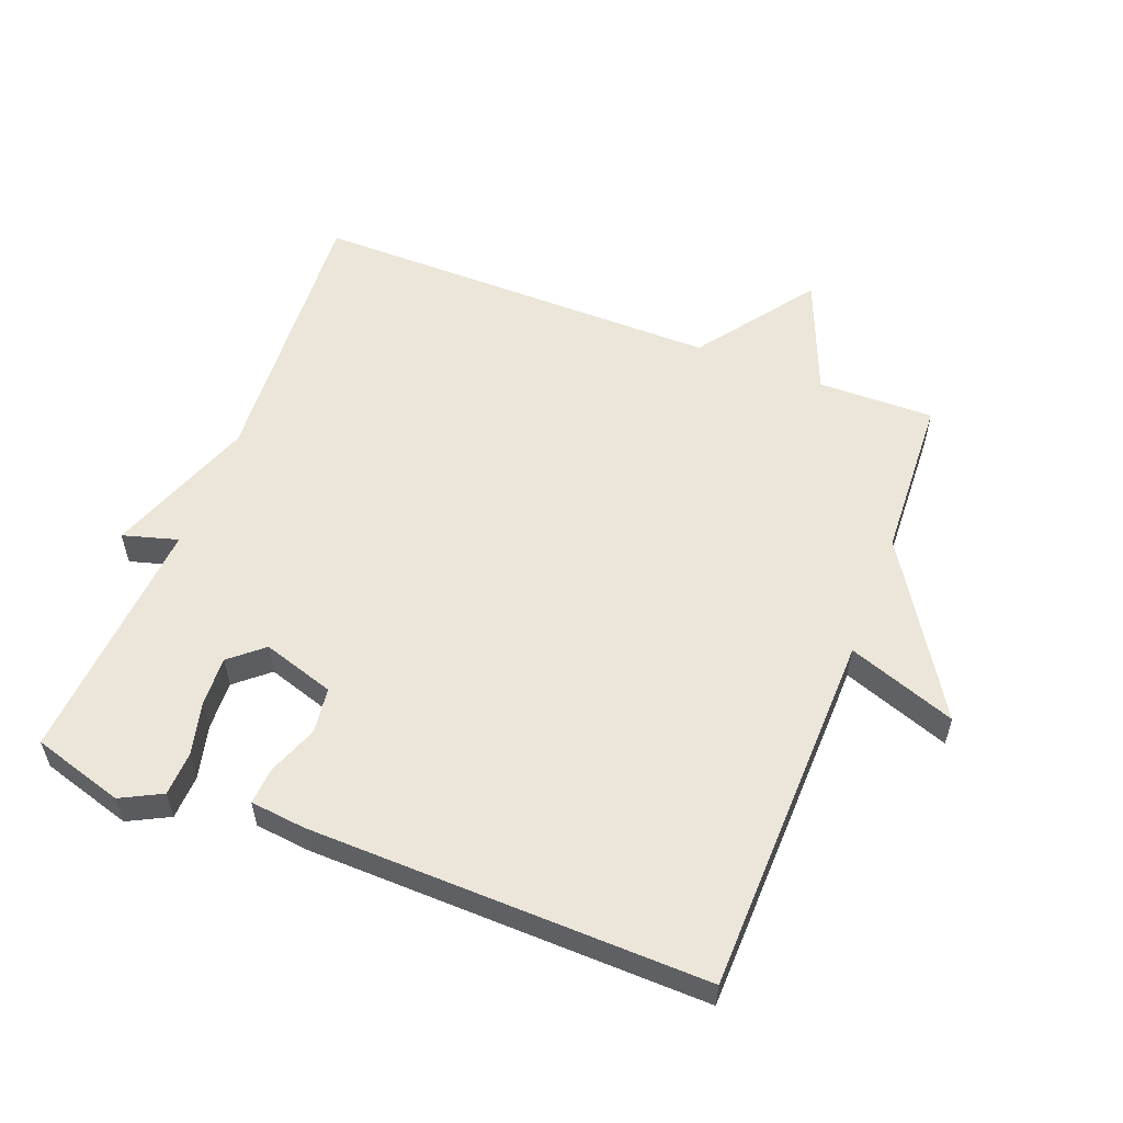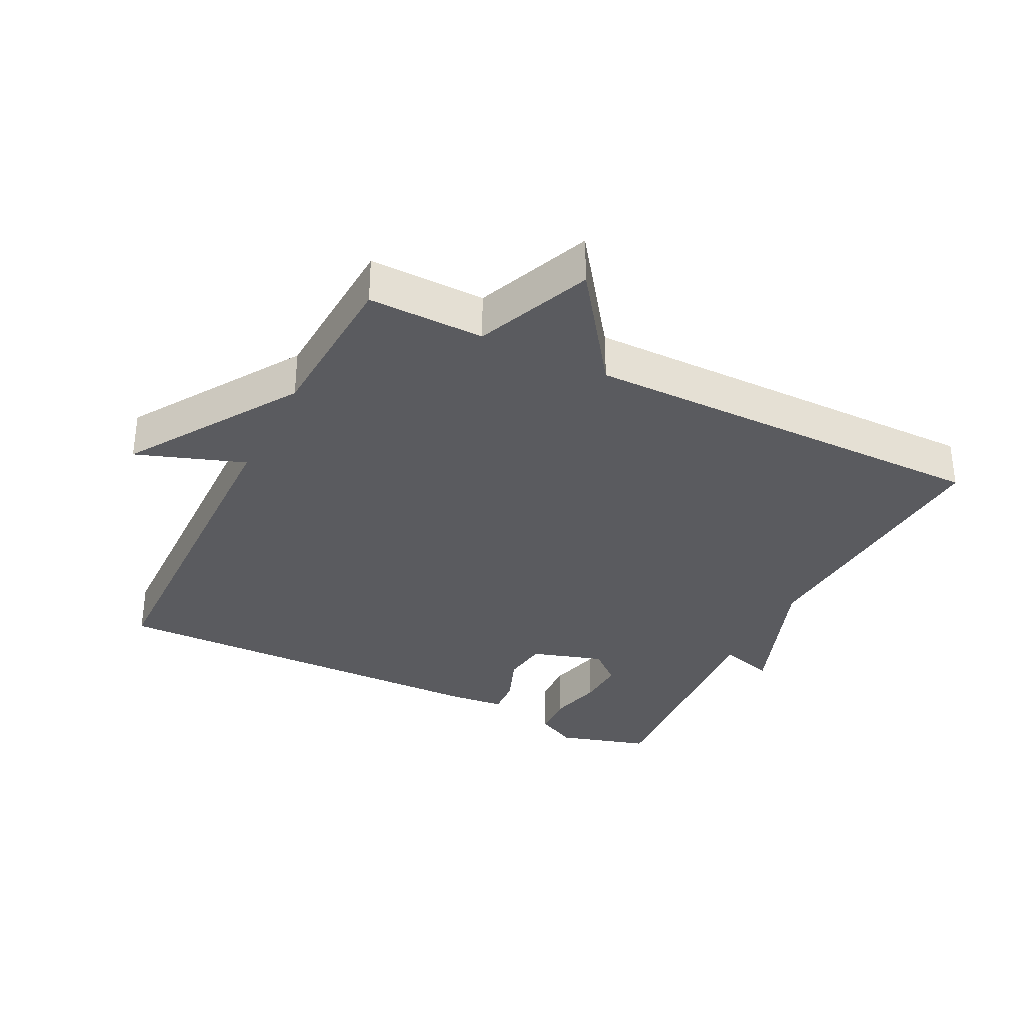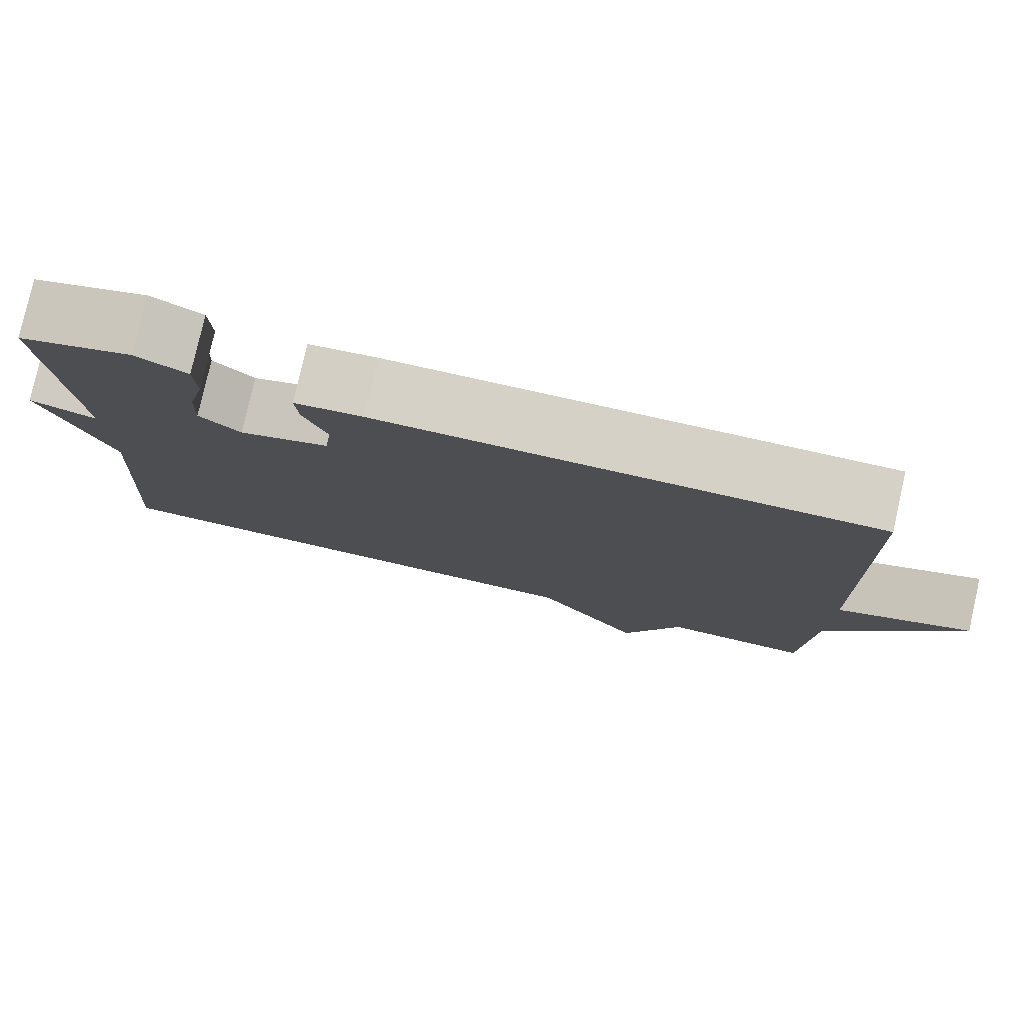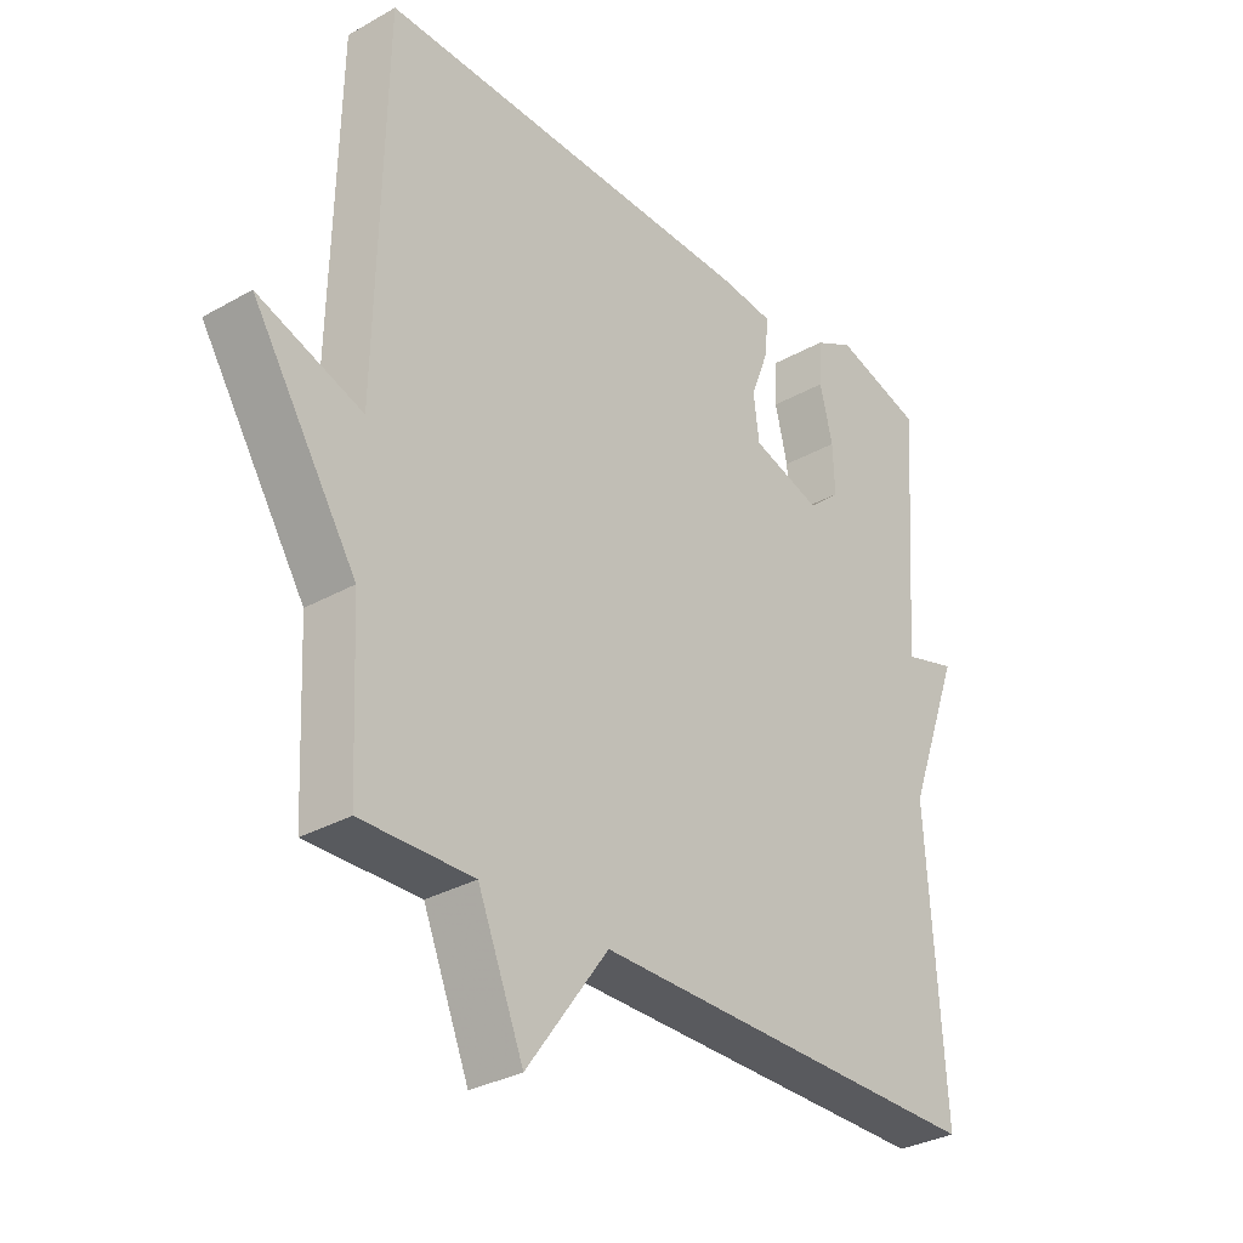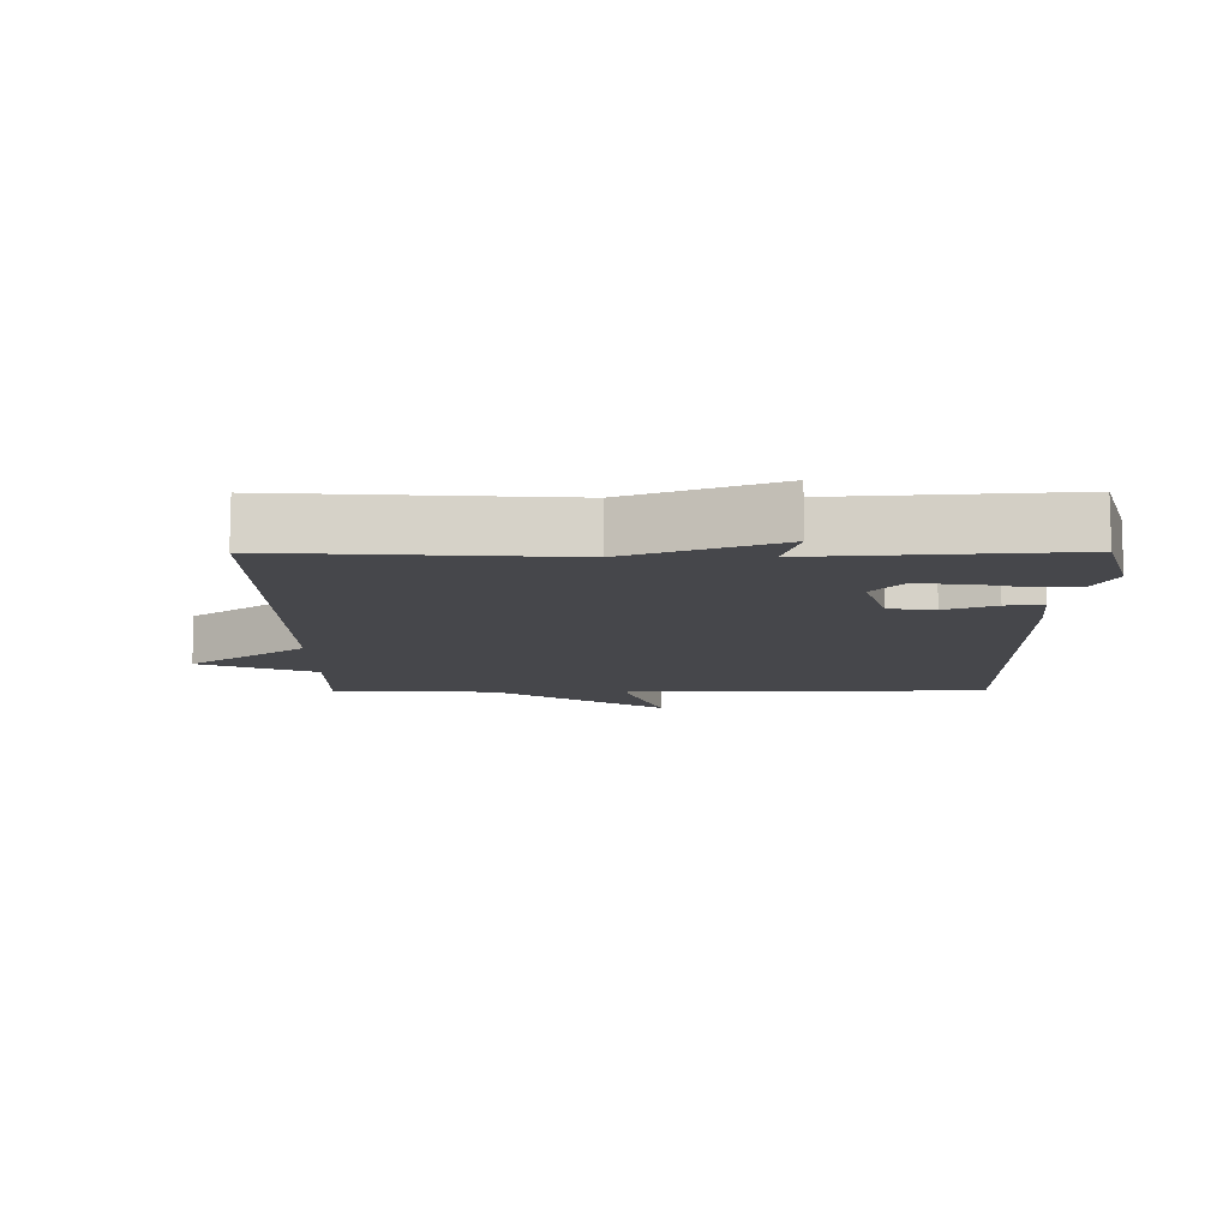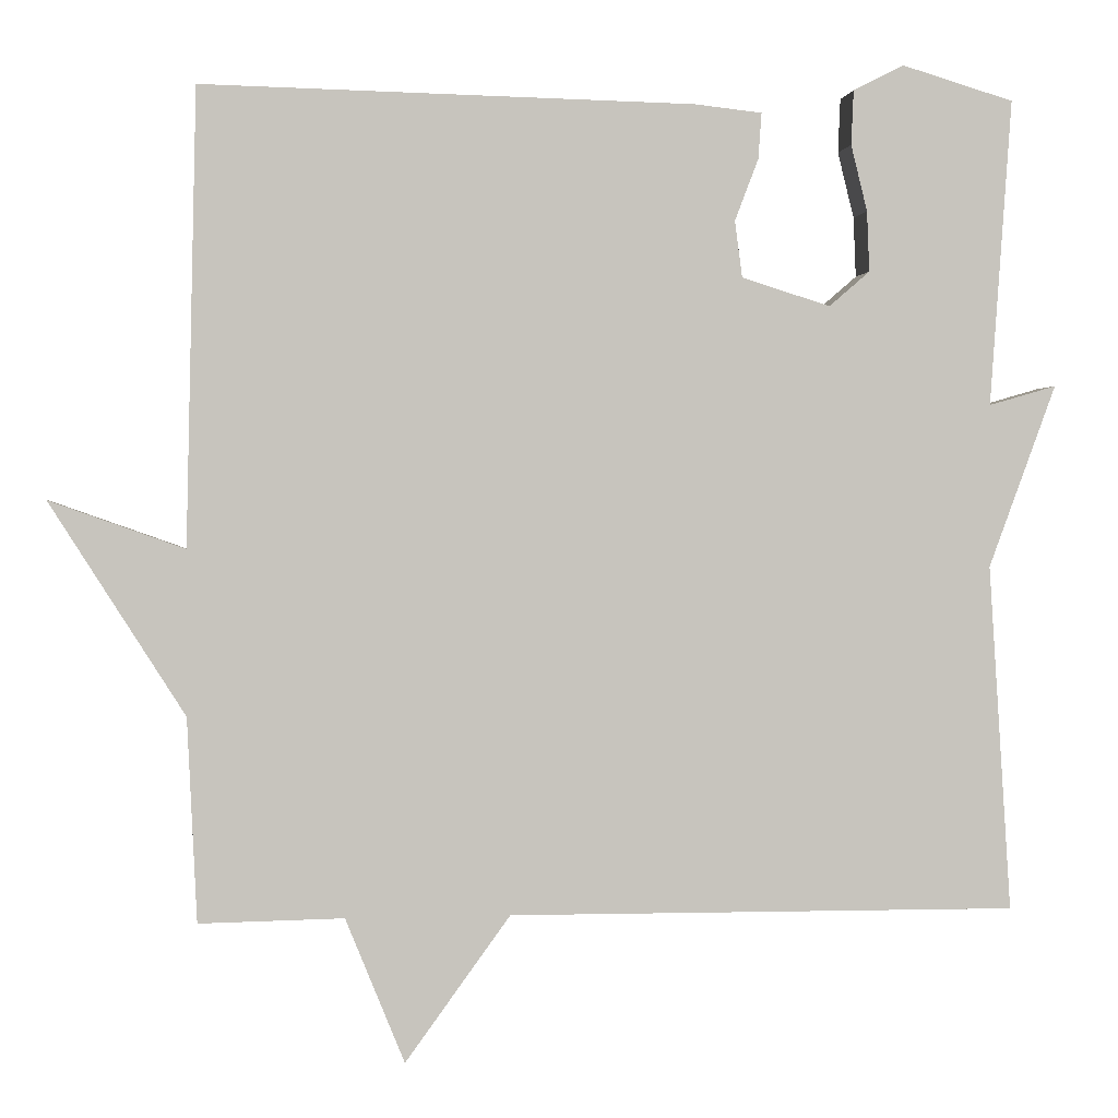
<metadata>
{"format":"obj","ext":"obj","renderer":"f3d","projection":"perspective","resolution":1024,"background":"white","views":[{"elev":56.5,"azim":21.2,"up":"+Y"},{"elev":-33.5,"azim":153.3,"up":"+Y"},{"elev":79.1,"azim":12.8,"up":"+Z"},{"elev":-31.5,"azim":128.8,"up":"+Z"},{"elev":-10.8,"azim":-89.7,"up":"+Y"},{"elev":0.7,"azim":172.5,"up":"+Z"}]}
</metadata>
<code>
v -0.5 0.07 -0.5
v -0.473 0.07 -0.076
v -0.556 0.07 0.148
v -0.473 0.07 0.124
v -0.5 0.07 0.5
v -0.362 0.07 0.541
v -0.3 0.07 0.509
v -0.297 0.07 0.442
v -0.317 0.07 0.361
v -0.32 0.07 0.287
v -0.27 0.07 0.244
v -0.161 0.07 0.278
v -0.152 0.07 0.347
v -0.181 0.07 0.423
v -0.185 0.07 0.479
v -0.102 0.07 0.488
v 0.5 0.07 0.5
v 0.512 0.07 -0.053
v 0.676 0.07 0.005
v 0.512 0.07 -0.253
v 0.5 0.07 -0.5
v 0.324 0.07 -0.497
v 0.252 0.07 -0.673
v 0.124 0.07 -0.497
v -0.5 0 -0.5
v -0.473 0 -0.076
v -0.556 0 0.148
v -0.473 0 0.124
v -0.5 0 0.5
v -0.362 0 0.541
v -0.3 0 0.509
v -0.297 0 0.442
v -0.317 0 0.361
v -0.32 0 0.287
v -0.27 0 0.244
v -0.161 0 0.278
v -0.152 0 0.347
v -0.181 0 0.423
v -0.185 0 0.479
v -0.102 0 0.488
v 0.5 0 0.5
v 0.512 0 -0.053
v 0.676 0 0.005
v 0.512 0 -0.253
v 0.5 0 -0.5
v 0.324 0 -0.497
v 0.252 0 -0.673
v 0.124 0 -0.497
f 22 23 24
f 20 21 22
f 20 22 24
f 19 20 24
f 18 19 24
f 16 17 18
f 15 16 18
f 14 15 18
f 13 14 18
f 12 13 18 24
f 24 1 2
f 12 24 2
f 11 12 2
f 7 8 9
f 6 7 9
f 5 6 9
f 4 5 9
f 4 9 10
f 2 3 4
f 2 4 10 11
f 48 47 46
f 46 45 44
f 48 46 44
f 48 44 43
f 48 43 42
f 42 41 40
f 42 40 39
f 42 39 38
f 42 38 37
f 48 42 37 36
f 26 25 48
f 26 48 36
f 26 36 35
f 33 32 31
f 33 31 30
f 33 30 29
f 33 29 28
f 34 33 28
f 28 27 26
f 35 34 28 26
f 1 25 26 2
f 2 26 27 3
f 3 27 28 4
f 4 28 29 5
f 5 29 30 6
f 6 30 31 7
f 7 31 32 8
f 8 32 33 9
f 9 33 34 10
f 10 34 35 11
f 11 35 36 12
f 12 36 37 13
f 13 37 38 14
f 14 38 39 15
f 15 39 40 16
f 16 40 41 17
f 17 41 42 18
f 18 42 43 19
f 19 43 44 20
f 20 44 45 21
f 21 45 46 22
f 22 46 47 23
f 23 47 48 24
f 24 48 25 1

</code>
